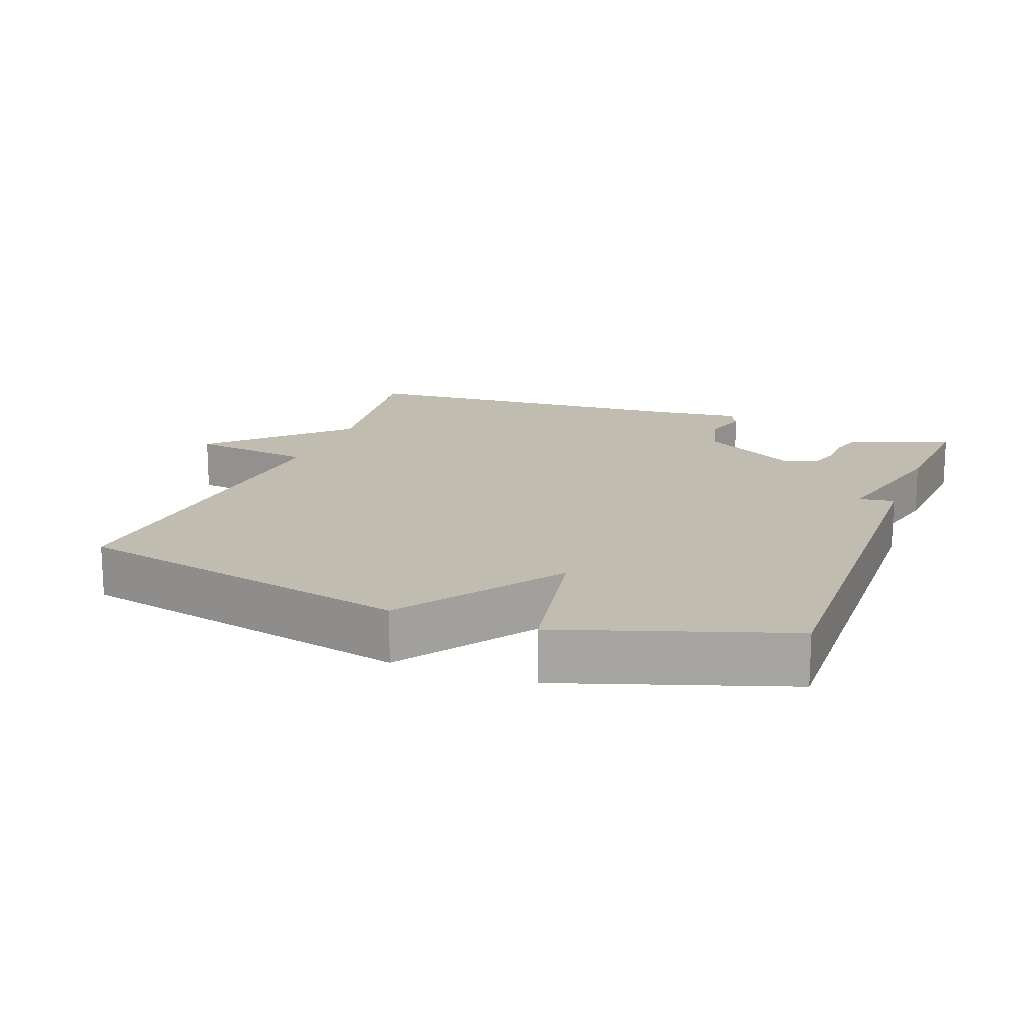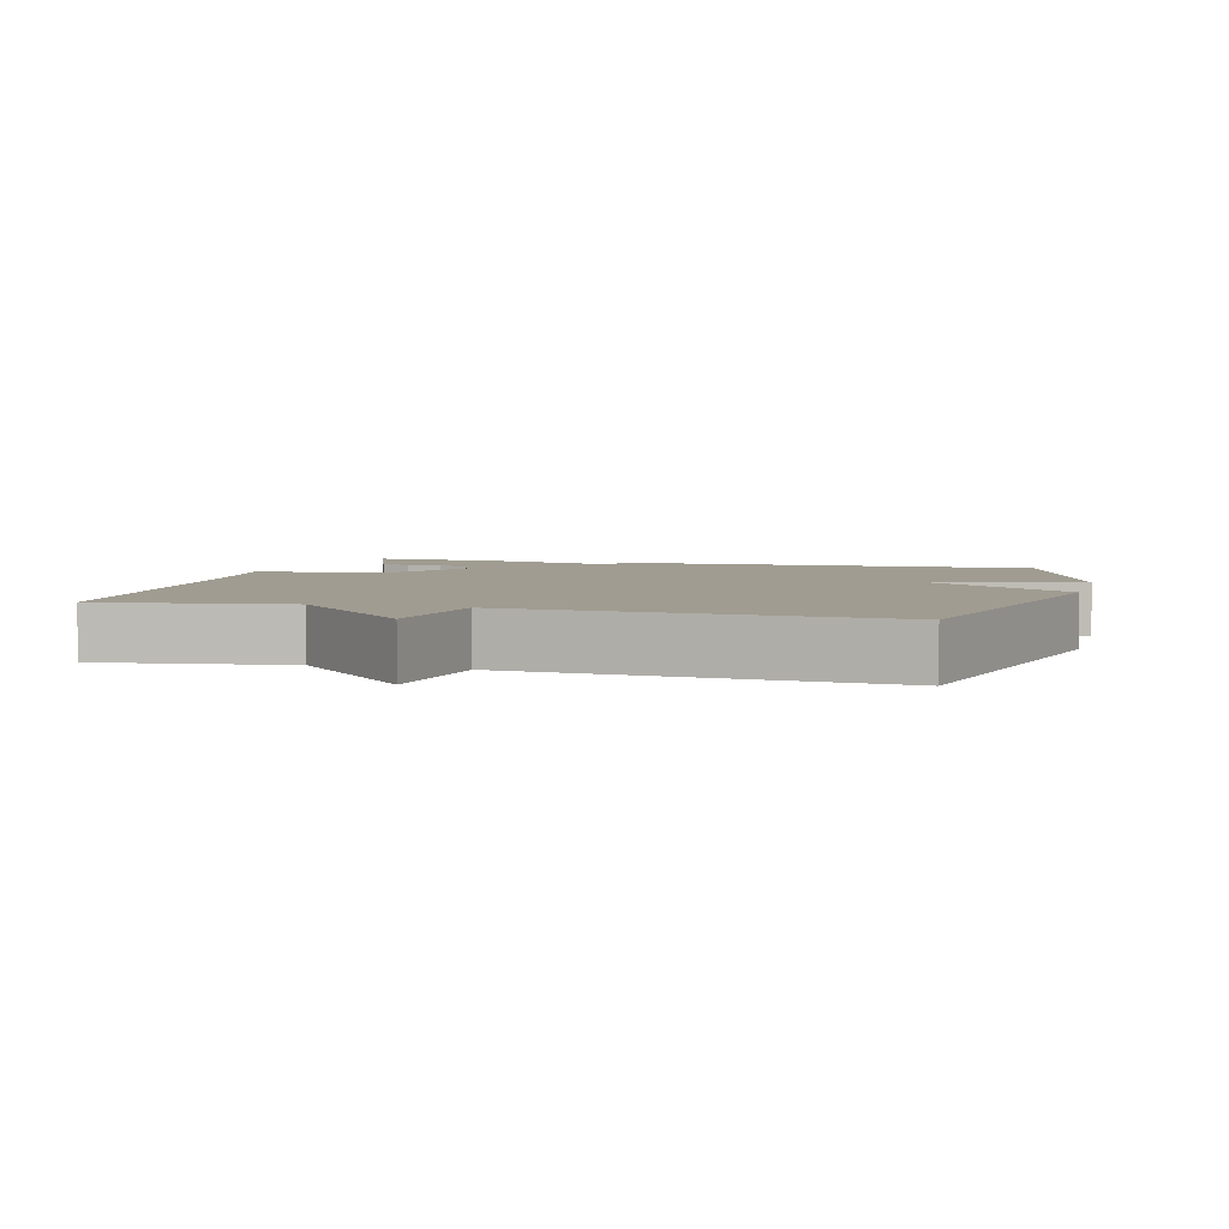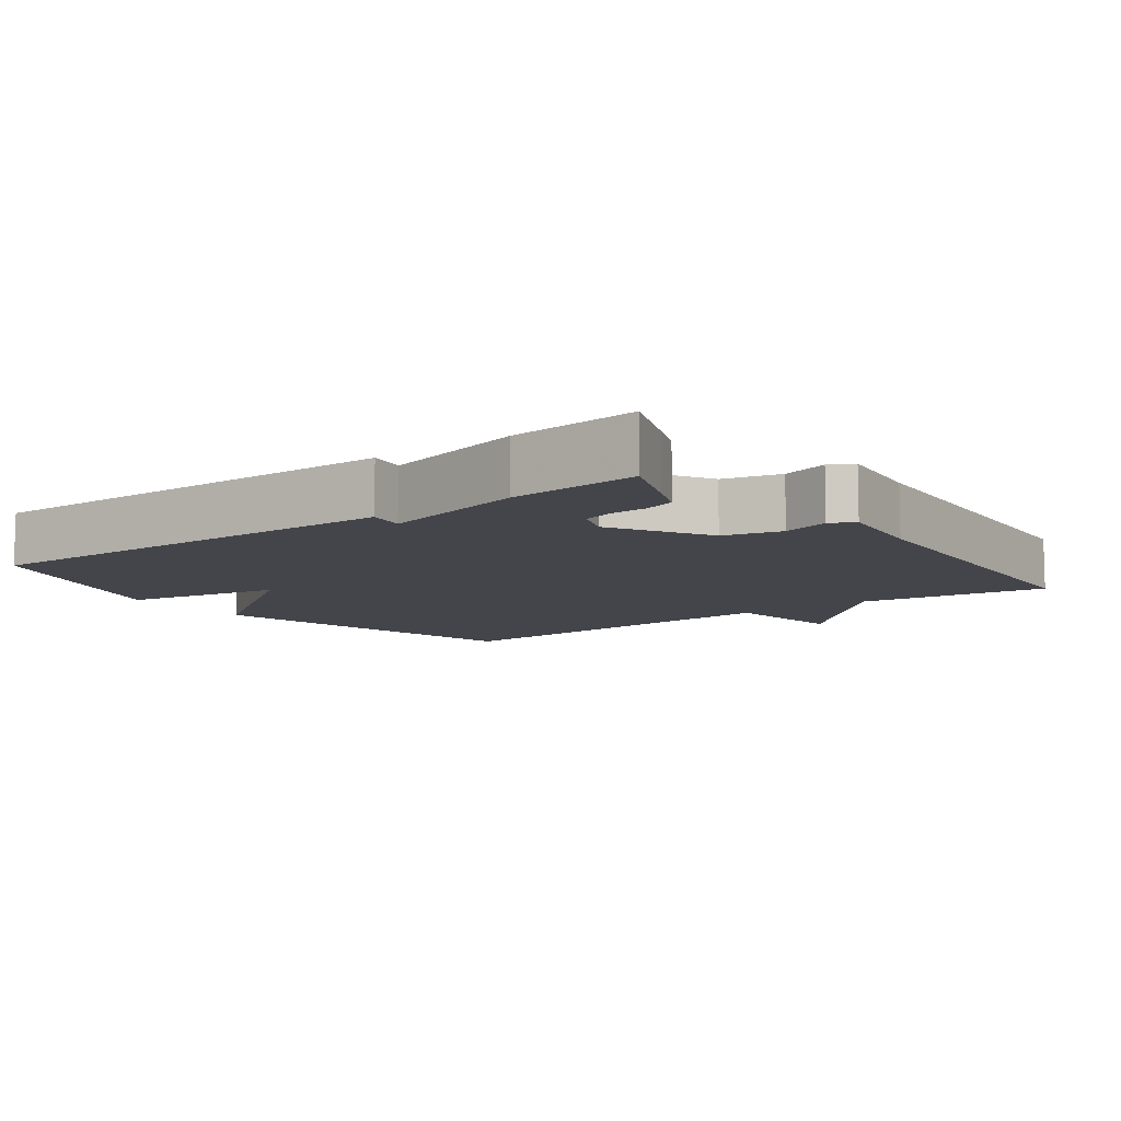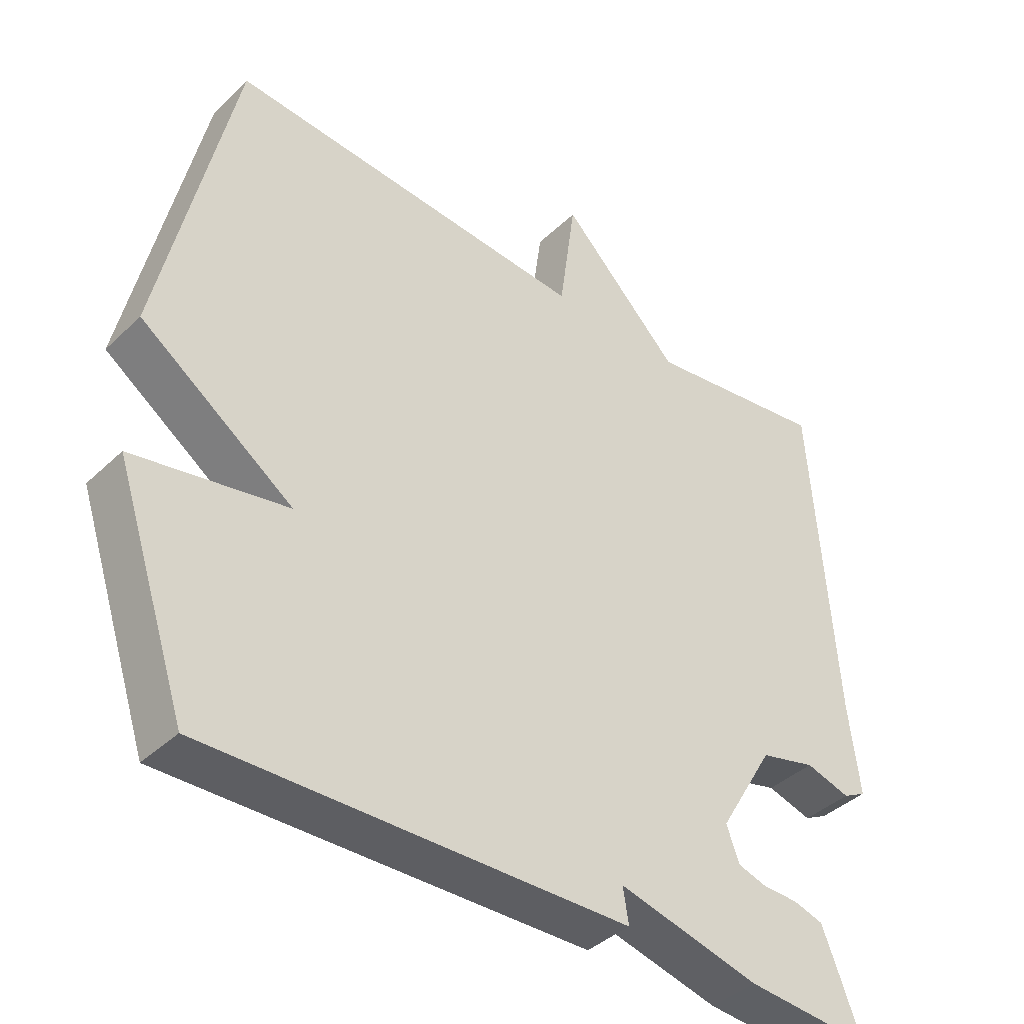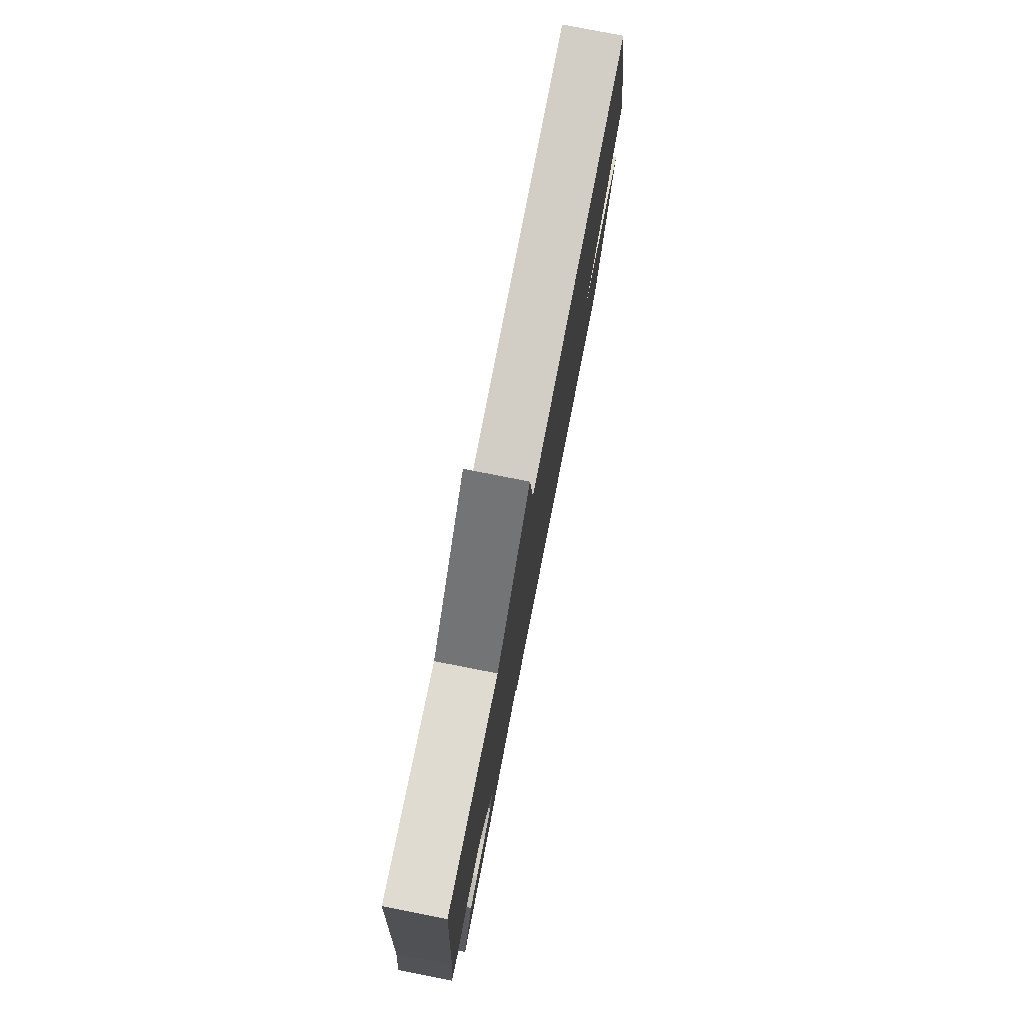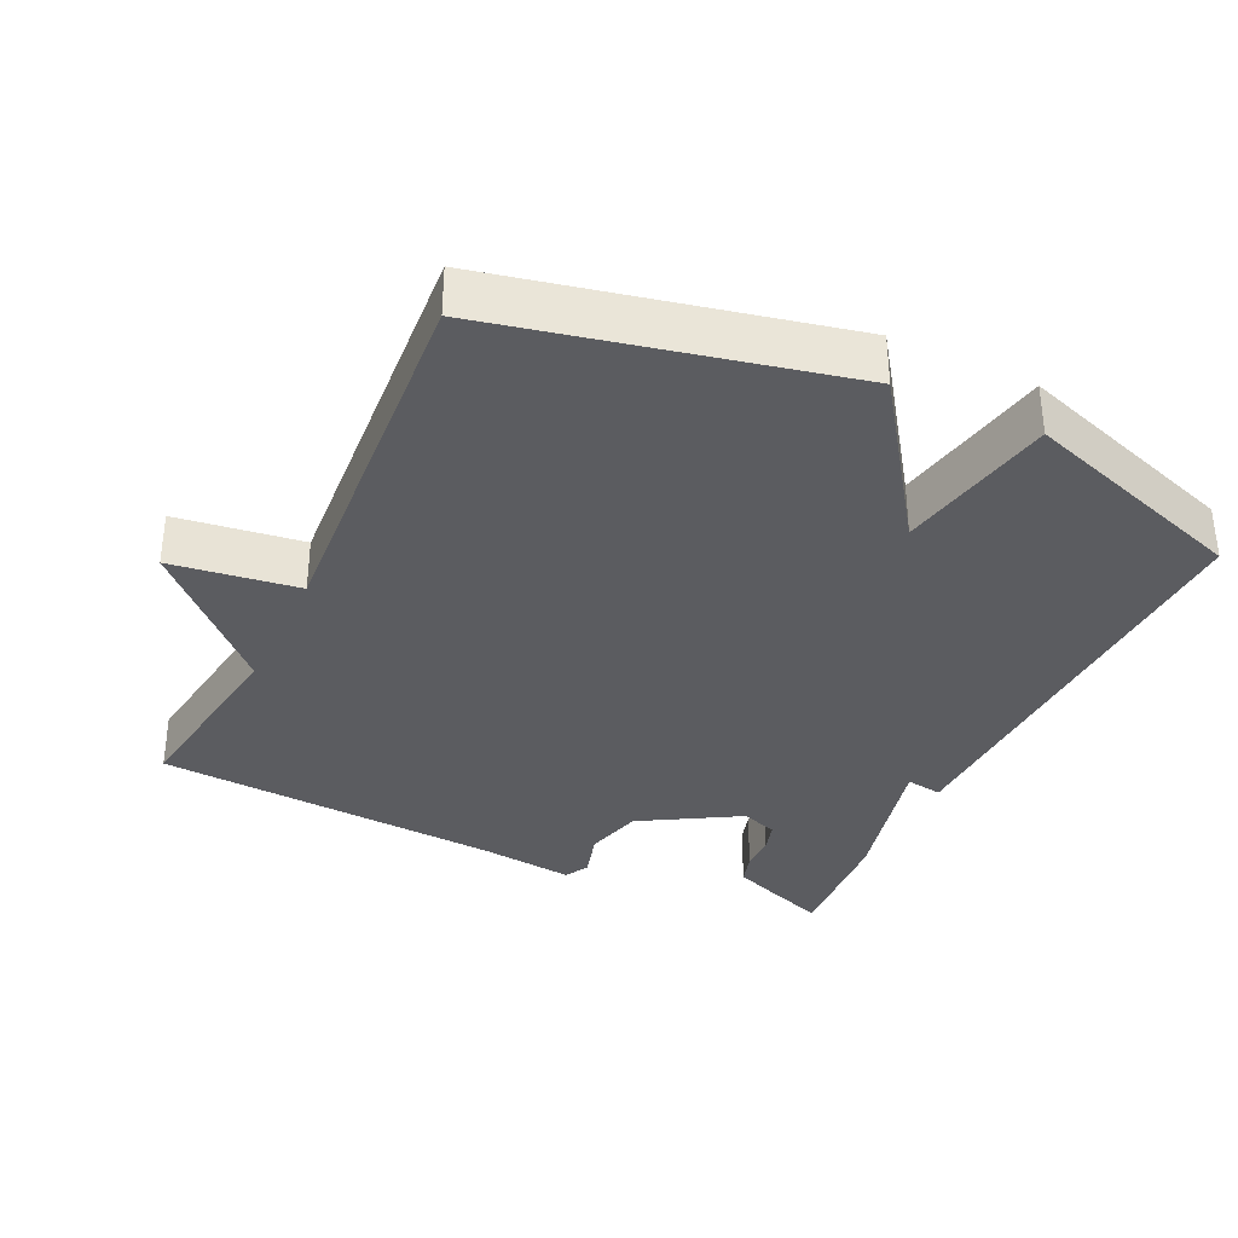
<metadata>
{"format":"obj","ext":"obj","renderer":"f3d","projection":"perspective","resolution":1024,"background":"white","views":[{"elev":16.4,"azim":110.7,"up":"+Y"},{"elev":4.3,"azim":15.3,"up":"+Y"},{"elev":-9.2,"azim":-143.3,"up":"+Y"},{"elev":-39.9,"azim":139.3,"up":"+Z"},{"elev":78.1,"azim":-78.9,"up":"+Z"},{"elev":-34.7,"azim":64.6,"up":"+Y"}]}
</metadata>
<code>
v -0.5 0.07 0.5
v -0.231 0.07 0.462
v -0.055 0.07 0.639
v -0.031 0.07 0.462
v 0.5 0.07 0.5
v 0.606 0.07 0.017
v 0.382 0.07 -0.141
v 0.606 0.07 -0.183
v 0.5 0.07 -0.5
v -0.117 0.07 -0.486
v -0.109 0.07 -0.435
v -0.317 0.07 -0.486
v -0.5 0.07 -0.5
v -0.464 0.07 -0.405
v -0.444 0.07 -0.355
v -0.4 0.07 -0.342
v -0.349 0.07 -0.341
v -0.306 0.07 -0.328
v -0.287 0.07 -0.277
v -0.368 0.07 -0.14
v -0.45 0.07 -0.119
v -0.516 0.07 -0.138
v -0.55 0.07 -0.12
v -0.534 0.07 0.012
v -0.5 0 0.5
v -0.231 0 0.462
v -0.055 0 0.639
v -0.031 0 0.462
v 0.5 0 0.5
v 0.606 0 0.017
v 0.382 0 -0.141
v 0.606 0 -0.183
v 0.5 0 -0.5
v -0.117 0 -0.486
v -0.109 0 -0.435
v -0.317 0 -0.486
v -0.5 0 -0.5
v -0.464 0 -0.405
v -0.444 0 -0.355
v -0.4 0 -0.342
v -0.349 0 -0.341
v -0.306 0 -0.328
v -0.287 0 -0.277
v -0.368 0 -0.14
v -0.45 0 -0.119
v -0.516 0 -0.138
v -0.55 0 -0.12
v -0.534 0 0.012
f 21 22 23 24
f 24 1 2
f 21 24 2
f 20 21 2
f 2 3 4
f 20 2 4
f 19 20 4
f 15 16 17
f 14 15 17
f 13 14 17
f 12 13 17
f 11 12 17
f 11 17 18
f 9 10 11
f 8 9 11
f 7 8 11
f 6 7 11
f 5 6 11
f 4 5 11
f 19 4 11
f 11 18 19
f 48 47 46 45
f 26 25 48
f 26 48 45
f 26 45 44
f 28 27 26
f 28 26 44
f 28 44 43
f 41 40 39
f 41 39 38
f 41 38 37
f 41 37 36
f 41 36 35
f 42 41 35
f 35 34 33
f 35 33 32
f 35 32 31
f 35 31 30
f 35 30 29
f 35 29 28
f 35 28 43
f 43 42 35
f 1 25 26 2
f 2 26 27 3
f 3 27 28 4
f 4 28 29 5
f 5 29 30 6
f 6 30 31 7
f 7 31 32 8
f 8 32 33 9
f 9 33 34 10
f 10 34 35 11
f 11 35 36 12
f 12 36 37 13
f 13 37 38 14
f 14 38 39 15
f 15 39 40 16
f 16 40 41 17
f 17 41 42 18
f 18 42 43 19
f 19 43 44 20
f 20 44 45 21
f 21 45 46 22
f 22 46 47 23
f 23 47 48 24
f 24 48 25 1

</code>
